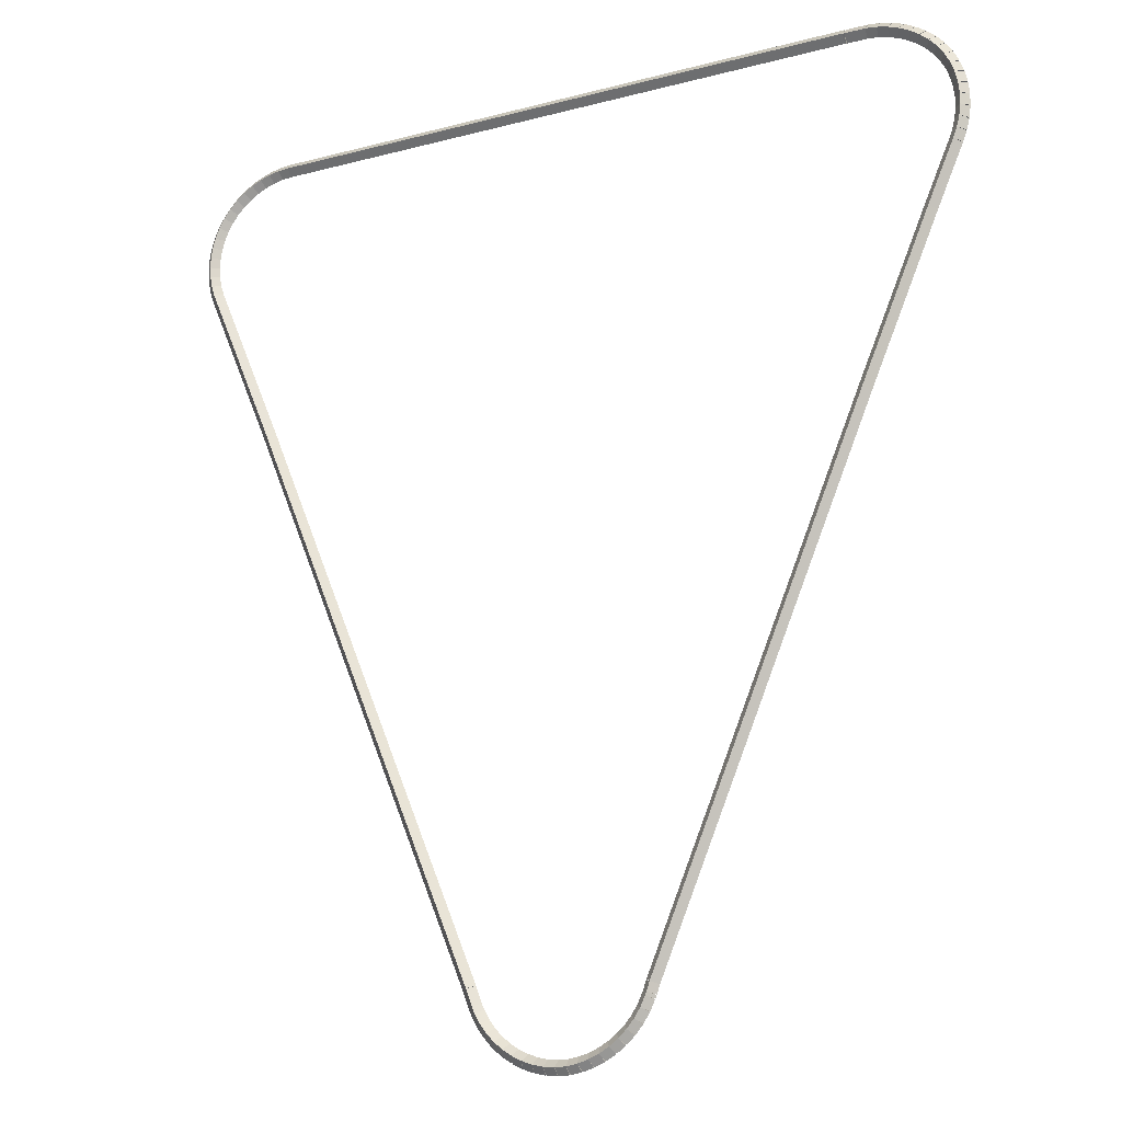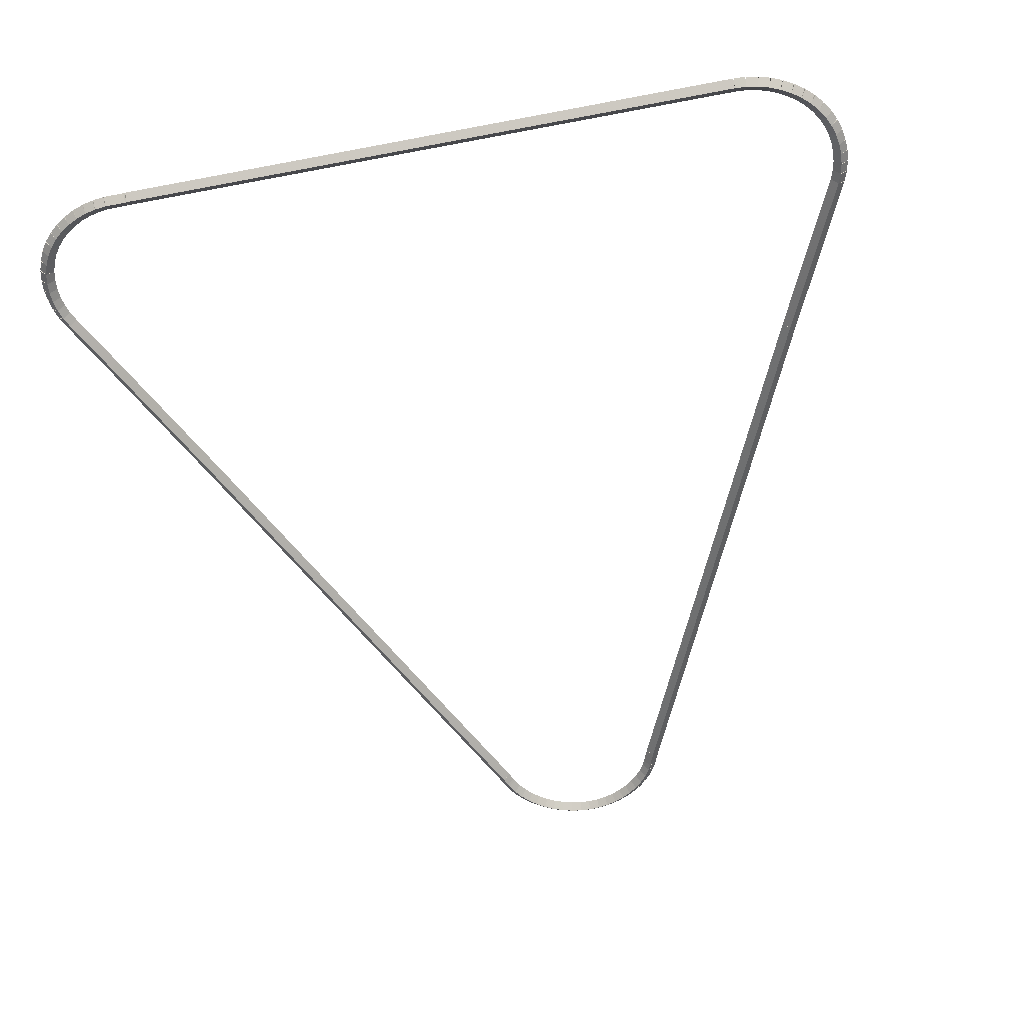
<metadata>
{"format":"obj","ext":"obj","renderer":"f3d","projection":"perspective","resolution":1024,"background":"white","views":[{"elev":-16.3,"azim":28.4,"up":"+Y"},{"elev":-53.2,"azim":-168.3,"up":"+Z"}]}
</metadata>
<code>
g boudary_original_151_0
v -47.43 14.58 57.88
v -47.4 14.68 57.78
v -47.43 14.58 57.68
v -47.45 14.49 57.78
v -47.27 14.55 57.88
v -47.25 14.65 57.78
v -47.27 14.55 57.68
v -47.29 14.45 57.78
f 1 2 3 4
f 6 2 1 5
f 5 1 4 8
f 6 5 8 7
f 8 4 3 7
f 7 3 2 6
g boudary_original_151_0
v -47.58 14.64 57.88
v -47.54 14.73 57.78
v -47.58 14.64 57.68
v -47.61 14.54 57.78
v -47.43 14.58 57.88
v -47.39 14.68 57.78
v -47.43 14.58 57.68
v -47.46 14.49 57.78
f 9 10 11 12
f 14 10 9 13
f 13 9 12 16
f 14 13 16 15
f 16 12 11 15
f 15 11 10 14
g boudary_original_151_0
v -47.72 14.71 57.88
v -47.68 14.8 57.78
v -47.72 14.71 57.68
v -47.76 14.62 57.78
v -47.58 14.64 57.88
v -47.53 14.73 57.78
v -47.58 14.64 57.68
v -47.62 14.55 57.78
f 17 18 19 20
f 22 18 17 21
f 21 17 20 24
f 22 21 24 23
f 24 20 19 23
f 23 19 18 22
g boudary_original_151_0
v -47.85 14.79 57.88
v -47.8 14.88 57.78
v -47.85 14.79 57.68
v -47.91 14.71 57.78
v -47.72 14.71 57.88
v -47.67 14.79 57.78
v -47.72 14.71 57.68
v -47.77 14.62 57.78
f 25 26 27 28
f 30 26 25 29
f 29 25 28 32
f 30 29 32 31
f 32 28 27 31
f 31 27 26 30
g boudary_original_151_0
v -47.98 14.89 57.88
v -47.91 14.97 57.78
v -47.98 14.89 57.68
v -48.04 14.81 57.78
v -47.85 14.79 57.88
v -47.79 14.87 57.78
v -47.85 14.79 57.68
v -47.92 14.71 57.78
f 33 34 35 36
f 38 34 33 37
f 37 33 36 40
f 38 37 40 39
f 40 36 35 39
f 39 35 34 38
g boudary_original_151_0
v -48.09 15 57.88
v -48.02 15.07 57.78
v -48.09 15 57.68
v -48.16 14.93 57.78
v -47.98 14.89 57.88
v -47.91 14.96 57.78
v -47.98 14.89 57.68
v -48.05 14.82 57.78
f 41 42 43 44
f 46 42 41 45
f 45 41 44 48
f 46 45 48 47
f 48 44 43 47
f 47 43 42 46
g boudary_original_151_0
v -48.18 15.13 57.88
v -48.1 15.19 57.78
v -48.18 15.13 57.68
v -48.26 15.07 57.78
v -48.09 15 57.88
v -48.01 15.06 57.78
v -48.09 15 57.68
v -48.17 14.94 57.78
f 49 50 51 52
f 54 50 49 53
f 53 49 52 56
f 54 53 56 55
f 56 52 51 55
f 55 51 50 54
g boudary_original_151_0
v -48.26 15.27 57.88
v -48.18 15.32 57.78
v -48.26 15.27 57.68
v -48.35 15.22 57.78
v -48.18 15.13 57.88
v -48.1 15.18 57.78
v -48.18 15.13 57.68
v -48.27 15.08 57.78
f 57 58 59 60
f 62 58 57 61
f 61 57 60 64
f 62 61 64 63
f 64 60 59 63
f 63 59 58 62
g boudary_original_151_0
v -48.3 15.36 57.88
v -48.21 15.4 57.78
v -48.3 15.36 57.68
v -48.39 15.32 57.78
v -48.26 15.27 57.88
v -48.17 15.31 57.78
v -48.26 15.27 57.68
v -48.35 15.23 57.78
f 65 66 67 68
f 70 66 65 69
f 69 65 68 72
f 70 69 72 71
f 72 68 67 71
f 71 67 66 70
g boudary_original_151_0
v -48.39 15.58 57.88
v -48.3 15.62 57.78
v -48.39 15.58 57.68
v -48.48 15.54 57.78
v -48.3 15.36 57.88
v -48.21 15.39 57.78
v -48.3 15.36 57.68
v -48.4 15.32 57.78
f 73 74 75 76
f 78 74 73 77
f 77 73 76 80
f 78 77 80 79
f 80 76 75 79
f 79 75 74 78
g boudary_original_151_0
v -51.77 23.6 57.88
v -51.68 23.64 57.78
v -51.77 23.6 57.68
v -51.86 23.56 57.78
v -48.39 15.58 57.88
v -48.3 15.62 57.78
v -48.39 15.58 57.68
v -48.48 15.54 57.78
f 81 82 83 84
f 86 82 81 85
f 85 81 84 88
f 86 85 88 87
f 88 84 83 87
f 87 83 82 86
g boudary_original_151_0
v -52.74 25.84 57.88
v -52.65 25.88 57.78
v -52.74 25.84 57.68
v -52.83 25.8 57.78
v -51.77 23.6 57.88
v -51.68 23.64 57.78
v -51.77 23.6 57.68
v -51.86 23.56 57.78
f 89 90 91 92
f 94 90 89 93
f 93 89 92 96
f 94 93 96 95
f 96 92 91 95
f 95 91 90 94
g boudary_original_151_0
v -52.79 25.98 57.88
v -52.69 26.01 57.78
v -52.79 25.98 57.68
v -52.88 25.95 57.78
v -52.74 25.84 57.88
v -52.65 25.87 57.78
v -52.74 25.84 57.68
v -52.84 25.81 57.78
f 97 98 99 100
f 102 98 97 101
f 101 97 100 104
f 102 101 104 103
f 104 100 99 103
f 103 99 98 102
g boudary_original_151_0
v -52.82 26.13 57.88
v -52.72 26.15 57.78
v -52.82 26.13 57.68
v -52.92 26.11 57.78
v -52.79 25.98 57.88
v -52.69 26 57.78
v -52.79 25.98 57.68
v -52.89 25.96 57.78
f 105 106 107 108
f 110 106 105 109
f 109 105 108 112
f 110 109 112 111
f 112 108 107 111
f 111 107 106 110
g boudary_original_151_0
v -52.83 26.29 57.88
v -52.73 26.29 57.78
v -52.83 26.29 57.68
v -52.93 26.28 57.78
v -52.82 26.13 57.88
v -52.72 26.14 57.78
v -52.82 26.13 57.68
v -52.92 26.13 57.78
f 113 114 115 116
f 118 114 113 117
f 117 113 116 120
f 118 117 120 119
f 120 116 115 119
f 119 115 114 118
g boudary_original_151_0
v -52.82 26.44 57.88
v -52.72 26.44 57.78
v -52.82 26.44 57.68
v -52.92 26.45 57.78
v -52.83 26.29 57.88
v -52.73 26.28 57.78
v -52.83 26.29 57.68
v -52.93 26.29 57.78
f 121 122 123 124
f 126 122 121 125
f 125 121 124 128
f 126 125 128 127
f 128 124 123 127
f 127 123 122 126
g boudary_original_151_0
v -52.8 26.59 57.88
v -52.7 26.58 57.78
v -52.8 26.59 57.68
v -52.9 26.61 57.78
v -52.82 26.44 57.88
v -52.72 26.42 57.78
v -52.82 26.44 57.68
v -52.92 26.46 57.78
f 129 130 131 132
f 134 130 129 133
f 133 129 132 136
f 134 133 136 135
f 136 132 131 135
f 135 131 130 134
g boudary_original_151_0
v -52.75 26.74 57.88
v -52.66 26.71 57.78
v -52.75 26.74 57.68
v -52.85 26.77 57.78
v -52.8 26.59 57.88
v -52.7 26.57 57.78
v -52.8 26.59 57.68
v -52.89 26.62 57.78
f 137 138 139 140
f 142 138 137 141
f 141 137 140 144
f 142 141 144 143
f 144 140 139 143
f 143 139 138 142
g boudary_original_151_0
v -52.75 26.75 57.88
v -52.66 26.7 57.78
v -52.75 26.75 57.68
v -52.84 26.8 57.78
v -52.75 26.74 57.88
v -52.67 26.69 57.78
v -52.75 26.74 57.68
v -52.84 26.79 57.78
f 145 146 147 148
f 150 146 145 149
f 149 145 148 152
f 150 149 152 151
f 152 148 147 151
f 151 147 146 150
g boudary_original_151_0
v -52.69 26.88 57.88
v -52.6 26.84 57.78
v -52.69 26.88 57.68
v -52.78 26.92 57.78
v -52.75 26.75 57.88
v -52.66 26.71 57.78
v -52.75 26.75 57.68
v -52.84 26.79 57.78
f 153 154 155 156
f 158 154 153 157
f 157 153 156 160
f 158 157 160 159
f 160 156 155 159
f 159 155 154 158
g boudary_original_151_0
v -52.61 27.02 57.88
v -52.53 26.97 57.78
v -52.61 27.02 57.68
v -52.7 27.07 57.78
v -52.69 26.88 57.88
v -52.61 26.83 57.78
v -52.69 26.88 57.68
v -52.78 26.94 57.78
f 161 162 163 164
f 166 162 161 165
f 165 161 164 168
f 166 165 168 167
f 168 164 163 167
f 167 163 162 166
g boudary_original_151_0
v -52.51 27.14 57.88
v -52.43 27.08 57.78
v -52.51 27.14 57.68
v -52.59 27.2 57.78
v -52.61 27.02 57.88
v -52.53 26.96 57.78
v -52.61 27.02 57.68
v -52.69 27.08 57.78
f 169 170 171 172
f 174 170 169 173
f 173 169 172 176
f 174 173 176 175
f 176 172 171 175
f 175 171 170 174
g boudary_original_151_0
v -52.4 27.25 57.88
v -52.33 27.18 57.78
v -52.4 27.25 57.68
v -52.47 27.32 57.78
v -52.51 27.14 57.88
v -52.44 27.07 57.78
v -52.51 27.14 57.68
v -52.58 27.21 57.78
f 177 178 179 180
f 182 178 177 181
f 181 177 180 184
f 182 181 184 183
f 184 180 179 183
f 183 179 178 182
g boudary_original_151_0
v -52.27 27.35 57.88
v -52.21 27.27 57.78
v -52.27 27.35 57.68
v -52.33 27.43 57.78
v -52.4 27.25 57.88
v -52.34 27.17 57.78
v -52.4 27.25 57.68
v -52.46 27.33 57.78
f 185 186 187 188
f 190 186 185 189
f 189 185 188 192
f 190 189 192 191
f 192 188 187 191
f 191 187 186 190
g boudary_original_151_0
v -52.14 27.43 57.88
v -52.08 27.34 57.78
v -52.14 27.43 57.68
v -52.19 27.51 57.78
v -52.27 27.35 57.88
v -52.22 27.26 57.78
v -52.27 27.35 57.68
v -52.32 27.43 57.78
f 193 194 195 196
f 198 194 193 197
f 197 193 196 200
f 198 197 200 199
f 200 196 195 199
f 199 195 194 198
g boudary_original_151_0
v -51.99 27.49 57.88
v -51.95 27.4 57.78
v -51.99 27.49 57.68
v -52.03 27.58 57.78
v -52.14 27.43 57.88
v -52.09 27.34 57.78
v -52.14 27.43 57.68
v -52.18 27.52 57.78
f 201 202 203 204
f 206 202 201 205
f 205 201 204 208
f 206 205 208 207
f 208 204 203 207
f 207 203 202 206
g boudary_original_151_0
v -51.84 27.54 57.88
v -51.81 27.44 57.78
v -51.84 27.54 57.68
v -51.87 27.63 57.78
v -51.99 27.49 57.88
v -51.96 27.4 57.78
v -51.99 27.49 57.68
v -52.02 27.59 57.78
f 209 210 211 212
f 214 210 209 213
f 213 209 212 216
f 214 213 216 215
f 216 212 211 215
f 215 211 210 214
g boudary_original_151_0
v -51.68 27.57 57.88
v -51.66 27.47 57.78
v -51.68 27.57 57.68
v -51.7 27.67 57.78
v -51.84 27.54 57.88
v -51.82 27.44 57.78
v -51.84 27.54 57.68
v -51.86 27.64 57.78
f 217 218 219 220
f 222 218 217 221
f 221 217 220 224
f 222 221 224 223
f 224 220 219 223
f 223 219 218 222
g boudary_original_151_0
v -51.53 27.58 57.88
v -51.52 27.48 57.78
v -51.53 27.58 57.68
v -51.53 27.68 57.78
v -51.68 27.57 57.88
v -51.68 27.47 57.78
v -51.68 27.57 57.68
v -51.69 27.67 57.78
f 225 226 227 228
f 230 226 225 229
f 229 225 228 232
f 230 229 232 231
f 232 228 227 231
f 231 227 226 230
g boudary_original_151_0
v -42.87 27.58 57.88
v -42.87 27.48 57.78
v -42.87 27.58 57.68
v -42.87 27.68 57.78
v -51.53 27.58 57.88
v -51.53 27.48 57.78
v -51.53 27.58 57.68
v -51.53 27.68 57.78
f 233 234 235 236
f 238 234 233 237
f 237 233 236 240
f 238 237 240 239
f 240 236 235 239
f 239 235 234 238
g boudary_original_151_0
v -42.84 27.58 57.88
v -42.86 27.48 57.78
v -42.84 27.58 57.68
v -42.83 27.68 57.78
v -42.87 27.58 57.88
v -42.88 27.48 57.78
v -42.87 27.58 57.68
v -42.86 27.68 57.78
f 241 242 243 244
f 246 242 241 245
f 245 241 244 248
f 246 245 248 247
f 248 244 243 247
f 247 243 242 246
g boudary_original_151_0
v -42.55 27.58 57.88
v -42.55 27.48 57.78
v -42.55 27.58 57.68
v -42.55 27.68 57.78
v -42.84 27.58 57.88
v -42.85 27.48 57.78
v -42.84 27.58 57.68
v -42.84 27.68 57.78
f 249 250 251 252
f 254 250 249 253
f 253 249 252 256
f 254 253 256 255
f 256 252 251 255
f 255 251 250 254
g boudary_original_151_0
v -42.4 27.56 57.88
v -42.41 27.46 57.78
v -42.4 27.56 57.68
v -42.39 27.66 57.78
v -42.55 27.58 57.88
v -42.56 27.48 57.78
v -42.55 27.58 57.68
v -42.54 27.68 57.78
f 257 258 259 260
f 262 258 257 261
f 261 257 260 264
f 262 261 264 263
f 264 260 259 263
f 263 259 258 262
g boudary_original_151_0
v -42.24 27.52 57.88
v -42.27 27.42 57.78
v -42.24 27.52 57.68
v -42.22 27.62 57.78
v -42.4 27.56 57.88
v -42.42 27.46 57.78
v -42.4 27.56 57.68
v -42.37 27.66 57.78
f 265 266 267 268
f 270 266 265 269
f 269 265 268 272
f 270 269 272 271
f 272 268 267 271
f 271 267 266 270
g boudary_original_151_0
v -42.09 27.47 57.88
v -42.13 27.37 57.78
v -42.09 27.47 57.68
v -42.06 27.56 57.78
v -42.24 27.52 57.88
v -42.28 27.43 57.78
v -42.24 27.52 57.68
v -42.21 27.62 57.78
f 273 274 275 276
f 278 274 273 277
f 277 273 276 280
f 278 277 280 279
f 280 276 275 279
f 279 275 274 278
g boudary_original_151_0
v -41.95 27.4 57.88
v -42 27.31 57.78
v -41.95 27.4 57.68
v -41.91 27.49 57.78
v -42.09 27.47 57.88
v -42.14 27.38 57.78
v -42.09 27.47 57.68
v -42.05 27.56 57.78
f 281 282 283 284
f 286 282 281 285
f 285 281 284 288
f 286 285 288 287
f 288 284 283 287
f 287 283 282 286
g boudary_original_151_0
v -41.82 27.31 57.88
v -41.87 27.23 57.78
v -41.82 27.31 57.68
v -41.76 27.39 57.78
v -41.95 27.4 57.88
v -42.01 27.31 57.78
v -41.95 27.4 57.68
v -41.9 27.48 57.78
f 289 290 291 292
f 294 290 289 293
f 293 289 292 296
f 294 293 296 295
f 296 292 291 295
f 295 291 290 294
g boudary_original_151_0
v -41.7 27.21 57.88
v -41.76 27.13 57.78
v -41.7 27.21 57.68
v -41.63 27.28 57.78
v -41.82 27.31 57.88
v -41.88 27.23 57.78
v -41.82 27.31 57.68
v -41.75 27.39 57.78
f 297 298 299 300
f 302 298 297 301
f 301 297 300 304
f 302 301 304 303
f 304 300 299 303
f 303 299 298 302
g boudary_original_151_0
v -41.59 27.09 57.88
v -41.66 27.02 57.78
v -41.59 27.09 57.68
v -41.52 27.16 57.78
v -41.7 27.21 57.88
v -41.77 27.14 57.78
v -41.7 27.21 57.68
v -41.62 27.28 57.78
f 305 306 307 308
f 310 306 305 309
f 309 305 308 312
f 310 309 312 311
f 312 308 307 311
f 311 307 306 310
g boudary_original_151_0
v -41.5 26.96 57.88
v -41.58 26.91 57.78
v -41.5 26.96 57.68
v -41.42 27.02 57.78
v -41.59 27.09 57.88
v -41.67 27.03 57.78
v -41.59 27.09 57.68
v -41.51 27.15 57.78
f 313 314 315 316
f 318 314 313 317
f 317 313 316 320
f 318 317 320 319
f 320 316 315 319
f 319 315 314 318
g boudary_original_151_0
v -41.43 26.82 57.88
v -41.51 26.78 57.78
v -41.43 26.82 57.68
v -41.34 26.87 57.78
v -41.5 26.96 57.88
v -41.59 26.92 57.78
v -41.5 26.96 57.68
v -41.41 27.01 57.78
f 321 322 323 324
f 326 322 321 325
f 325 321 324 328
f 326 325 328 327
f 328 324 323 327
f 327 323 322 326
g boudary_original_151_0
v -41.37 26.69 57.88
v -41.47 26.65 57.78
v -41.37 26.69 57.68
v -41.28 26.72 57.78
v -41.43 26.82 57.88
v -41.52 26.79 57.78
v -41.43 26.82 57.68
v -41.33 26.86 57.78
f 329 330 331 332
f 334 330 329 333
f 333 329 332 336
f 334 333 336 335
f 336 332 331 335
f 335 331 330 334
g boudary_original_151_0
v -41.37 26.68 57.88
v -41.46 26.64 57.78
v -41.37 26.68 57.68
v -41.28 26.72 57.78
v -41.37 26.69 57.88
v -41.46 26.64 57.78
v -41.37 26.69 57.68
v -41.28 26.73 57.78
f 337 338 339 340
f 342 338 337 341
f 341 337 340 344
f 342 341 344 343
f 344 340 339 343
f 343 339 338 342
g boudary_original_151_0
v -41.33 26.53 57.88
v -41.43 26.51 57.78
v -41.33 26.53 57.68
v -41.24 26.55 57.78
v -41.37 26.68 57.88
v -41.47 26.66 57.78
v -41.37 26.68 57.68
v -41.27 26.7 57.78
f 345 346 347 348
f 350 346 345 349
f 349 345 348 352
f 350 349 352 351
f 352 348 347 351
f 351 347 346 350
g boudary_original_151_0
v -41.32 26.38 57.88
v -41.42 26.36 57.78
v -41.32 26.38 57.68
v -41.22 26.39 57.78
v -41.33 26.53 57.88
v -41.43 26.52 57.78
v -41.33 26.53 57.68
v -41.24 26.54 57.78
f 353 354 355 356
f 358 354 353 357
f 357 353 356 360
f 358 357 360 359
f 360 356 355 359
f 359 355 354 358
g boudary_original_151_0
v -41.32 26.22 57.88
v -41.42 26.22 57.78
v -41.32 26.22 57.68
v -41.22 26.22 57.78
v -41.32 26.38 57.88
v -41.42 26.38 57.78
v -41.32 26.38 57.68
v -41.22 26.38 57.78
f 361 362 363 364
f 366 362 361 365
f 365 361 364 368
f 366 365 368 367
f 368 364 363 367
f 367 363 362 366
g boudary_original_151_0
v -41.34 26.07 57.88
v -41.44 26.08 57.78
v -41.34 26.07 57.68
v -41.24 26.06 57.78
v -41.32 26.22 57.88
v -41.42 26.23 57.78
v -41.32 26.22 57.68
v -41.22 26.21 57.78
f 369 370 371 372
f 374 370 369 373
f 373 369 372 376
f 374 373 376 375
f 376 372 371 375
f 375 371 370 374
g boudary_original_151_0
v -41.34 26.06 57.88
v -41.44 26.08 57.78
v -41.34 26.06 57.68
v -41.24 26.04 57.78
v -41.34 26.07 57.88
v -41.44 26.09 57.78
v -41.34 26.07 57.68
v -41.24 26.05 57.78
f 377 378 379 380
f 382 378 377 381
f 381 377 380 384
f 382 381 384 383
f 384 380 379 383
f 383 379 378 382
g boudary_original_151_0
v -41.37 25.92 57.88
v -41.47 25.94 57.78
v -41.37 25.92 57.68
v -41.28 25.9 57.78
v -41.34 26.06 57.88
v -41.44 26.09 57.78
v -41.34 26.06 57.68
v -41.24 26.04 57.78
f 385 386 387 388
f 390 386 385 389
f 389 385 388 392
f 390 389 392 391
f 392 388 387 391
f 391 387 386 390
g boudary_original_151_0
v -41.43 25.78 57.88
v -41.52 25.81 57.78
v -41.43 25.78 57.68
v -41.34 25.74 57.78
v -41.37 25.92 57.88
v -41.47 25.96 57.78
v -41.37 25.92 57.68
v -41.28 25.88 57.78
f 393 394 395 396
f 398 394 393 397
f 397 393 396 400
f 398 397 400 399
f 400 396 395 399
f 399 395 394 398
g boudary_original_151_0
v -41.55 25.5 57.88
v -41.64 25.54 57.78
v -41.55 25.5 57.68
v -41.46 25.46 57.78
v -41.43 25.78 57.88
v -41.52 25.82 57.78
v -41.43 25.78 57.68
v -41.34 25.74 57.78
f 401 402 403 404
f 406 402 401 405
f 405 401 404 408
f 406 405 408 407
f 408 404 403 407
f 407 403 402 406
g boudary_original_151_0
v -41.8 24.94 57.88
v -41.89 24.98 57.78
v -41.8 24.94 57.68
v -41.71 24.9 57.78
v -41.55 25.5 57.88
v -41.64 25.54 57.78
v -41.55 25.5 57.68
v -41.46 25.46 57.78
f 409 410 411 412
f 414 410 409 413
f 413 409 412 416
f 414 413 416 415
f 416 412 411 415
f 415 411 410 414
g boudary_original_151_0
v -42.76 22.7 57.88
v -42.85 22.74 57.78
v -42.76 22.7 57.68
v -42.67 22.66 57.78
v -41.8 24.94 57.88
v -41.89 24.98 57.78
v -41.8 24.94 57.68
v -41.71 24.9 57.78
f 417 418 419 420
f 422 418 417 421
f 421 417 420 424
f 422 421 424 423
f 424 420 419 423
f 423 419 418 422
g boudary_original_151_0
v -45.79 15.52 57.88
v -45.88 15.56 57.78
v -45.79 15.52 57.68
v -45.7 15.48 57.78
v -42.76 22.7 57.88
v -42.85 22.74 57.78
v -42.76 22.7 57.68
v -42.67 22.66 57.78
f 425 426 427 428
f 430 426 425 429
f 429 425 428 432
f 430 429 432 431
f 432 428 427 431
f 431 427 426 430
g boudary_original_151_0
v -45.84 15.39 57.88
v -45.93 15.43 57.78
v -45.84 15.39 57.68
v -45.74 15.36 57.78
v -45.79 15.52 57.88
v -45.89 15.55 57.78
v -45.79 15.52 57.68
v -45.7 15.49 57.78
f 433 434 435 436
f 438 434 433 437
f 437 433 436 440
f 438 437 440 439
f 440 436 435 439
f 439 435 434 438
g boudary_original_151_0
v -45.85 15.35 57.88
v -45.95 15.39 57.78
v -45.85 15.35 57.68
v -45.76 15.31 57.78
v -45.84 15.39 57.88
v -45.93 15.43 57.78
v -45.84 15.39 57.68
v -45.74 15.36 57.78
f 441 442 443 444
f 446 442 441 445
f 445 441 444 448
f 446 445 448 447
f 448 444 443 447
f 447 443 442 446
g boudary_original_151_0
v -45.92 15.21 57.88
v -46.01 15.25 57.78
v -45.92 15.21 57.68
v -45.83 15.16 57.78
v -45.85 15.35 57.88
v -45.94 15.39 57.78
v -45.85 15.35 57.68
v -45.76 15.31 57.78
f 449 450 451 452
f 454 450 449 453
f 453 449 452 456
f 454 453 456 455
f 456 452 451 455
f 455 451 450 454
g boudary_original_151_0
v -46.01 15.08 57.88
v -46.09 15.13 57.78
v -46.01 15.08 57.68
v -45.93 15.02 57.78
v -45.92 15.21 57.88
v -46.01 15.26 57.78
v -45.92 15.21 57.68
v -45.84 15.15 57.78
f 457 458 459 460
f 462 458 457 461
f 461 457 460 464
f 462 461 464 463
f 464 460 459 463
f 463 459 458 462
g boudary_original_151_0
v -46.11 14.96 57.88
v -46.19 15.02 57.78
v -46.11 14.96 57.68
v -46.04 14.89 57.78
v -46.01 15.08 57.88
v -46.09 15.14 57.78
v -46.01 15.08 57.68
v -45.93 15.01 57.78
f 465 466 467 468
f 470 466 465 469
f 469 465 468 472
f 470 469 472 471
f 472 468 467 471
f 471 467 466 470
g boudary_original_151_0
v -46.23 14.85 57.88
v -46.3 14.92 57.78
v -46.23 14.85 57.68
v -46.16 14.77 57.78
v -46.11 14.96 57.88
v -46.18 15.03 57.78
v -46.11 14.96 57.68
v -46.04 14.88 57.78
f 473 474 475 476
f 478 474 473 477
f 477 473 476 480
f 478 477 480 479
f 480 476 475 479
f 479 475 474 478
g boudary_original_151_0
v -46.36 14.75 57.88
v -46.42 14.83 57.78
v -46.36 14.75 57.68
v -46.3 14.67 57.78
v -46.23 14.85 57.88
v -46.29 14.93 57.78
v -46.23 14.85 57.68
v -46.17 14.77 57.78
f 481 482 483 484
f 486 482 481 485
f 485 481 484 488
f 486 485 488 487
f 488 484 483 487
f 487 483 482 486
g boudary_original_151_0
v -46.5 14.68 57.88
v -46.54 14.76 57.78
v -46.5 14.68 57.68
v -46.45 14.59 57.78
v -46.36 14.75 57.88
v -46.41 14.84 57.78
v -46.36 14.75 57.68
v -46.31 14.67 57.78
f 489 490 491 492
f 494 490 489 493
f 493 489 492 496
f 494 493 496 495
f 496 492 491 495
f 495 491 490 494
g boudary_original_151_0
v -46.64 14.61 57.88
v -46.68 14.71 57.78
v -46.64 14.61 57.68
v -46.6 14.52 57.78
v -46.5 14.68 57.88
v -46.53 14.77 57.78
v -46.5 14.68 57.68
v -46.46 14.58 57.78
f 497 498 499 500
f 502 498 497 501
f 501 497 500 504
f 502 501 504 503
f 504 500 499 503
f 503 499 498 502
g boudary_original_151_0
v -46.79 14.57 57.88
v -46.82 14.66 57.78
v -46.79 14.57 57.68
v -46.77 14.47 57.78
v -46.64 14.61 57.88
v -46.67 14.71 57.78
v -46.64 14.61 57.68
v -46.61 14.52 57.78
f 505 506 507 508
f 510 506 505 509
f 509 505 508 512
f 510 509 512 511
f 512 508 507 511
f 511 507 506 510
g boudary_original_151_0
v -46.95 14.54 57.88
v -46.97 14.64 57.78
v -46.95 14.54 57.68
v -46.94 14.44 57.78
v -46.79 14.57 57.88
v -46.81 14.67 57.78
v -46.79 14.57 57.68
v -46.78 14.47 57.78
f 513 514 515 516
f 518 514 513 517
f 517 513 516 520
f 518 517 520 519
f 520 516 515 519
f 519 515 514 518
g boudary_original_151_0
v -47.11 14.54 57.88
v -47.12 14.64 57.78
v -47.11 14.54 57.68
v -47.11 14.44 57.78
v -46.95 14.54 57.88
v -46.96 14.64 57.78
v -46.95 14.54 57.68
v -46.95 14.44 57.78
f 521 522 523 524
f 526 522 521 525
f 525 521 524 528
f 526 525 528 527
f 528 524 523 527
f 527 523 522 526
g boudary_original_151_0
v -47.27 14.55 57.88
v -47.26 14.65 57.78
v -47.27 14.55 57.68
v -47.28 14.45 57.78
v -47.11 14.54 57.88
v -47.1 14.64 57.78
v -47.11 14.54 57.68
v -47.12 14.44 57.78
f 529 530 531 532
f 534 530 529 533
f 533 529 532 536
f 534 533 536 535
f 536 532 531 535
f 535 531 530 534

</code>
